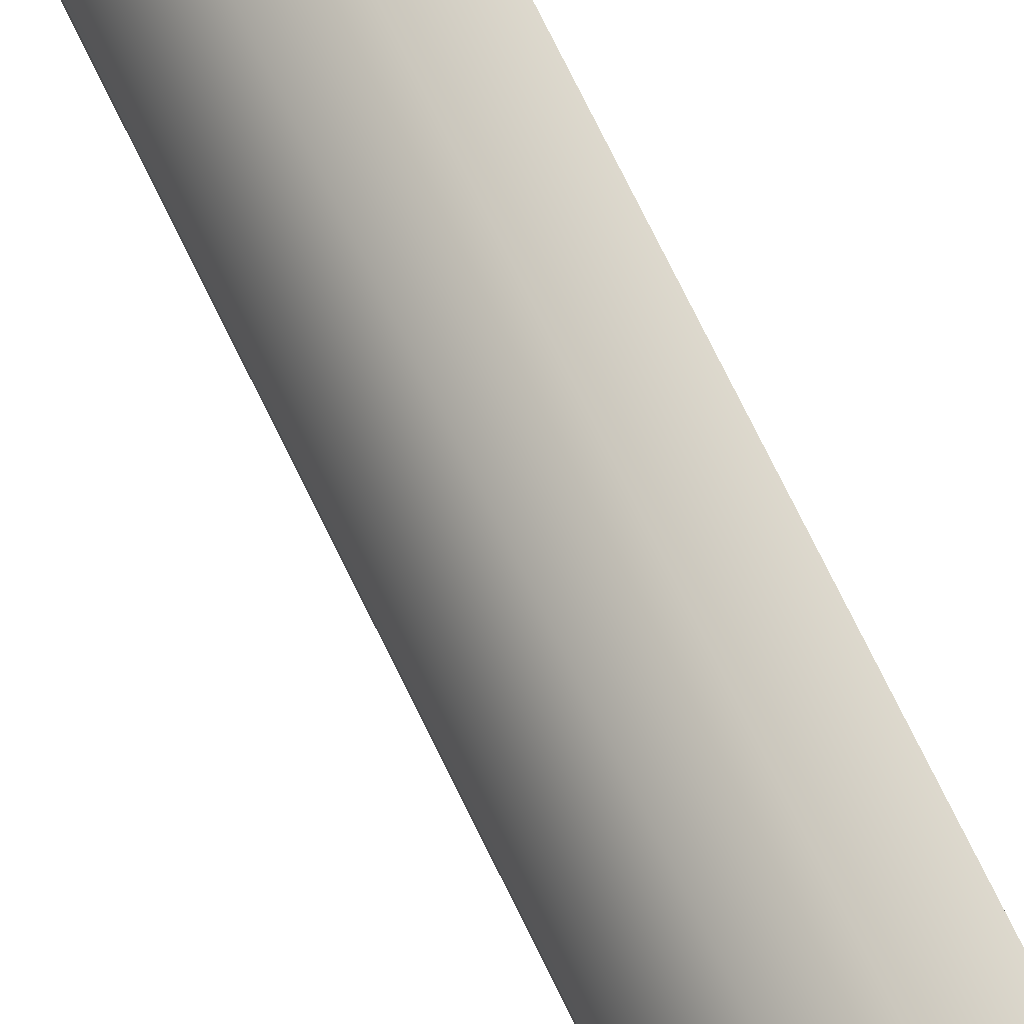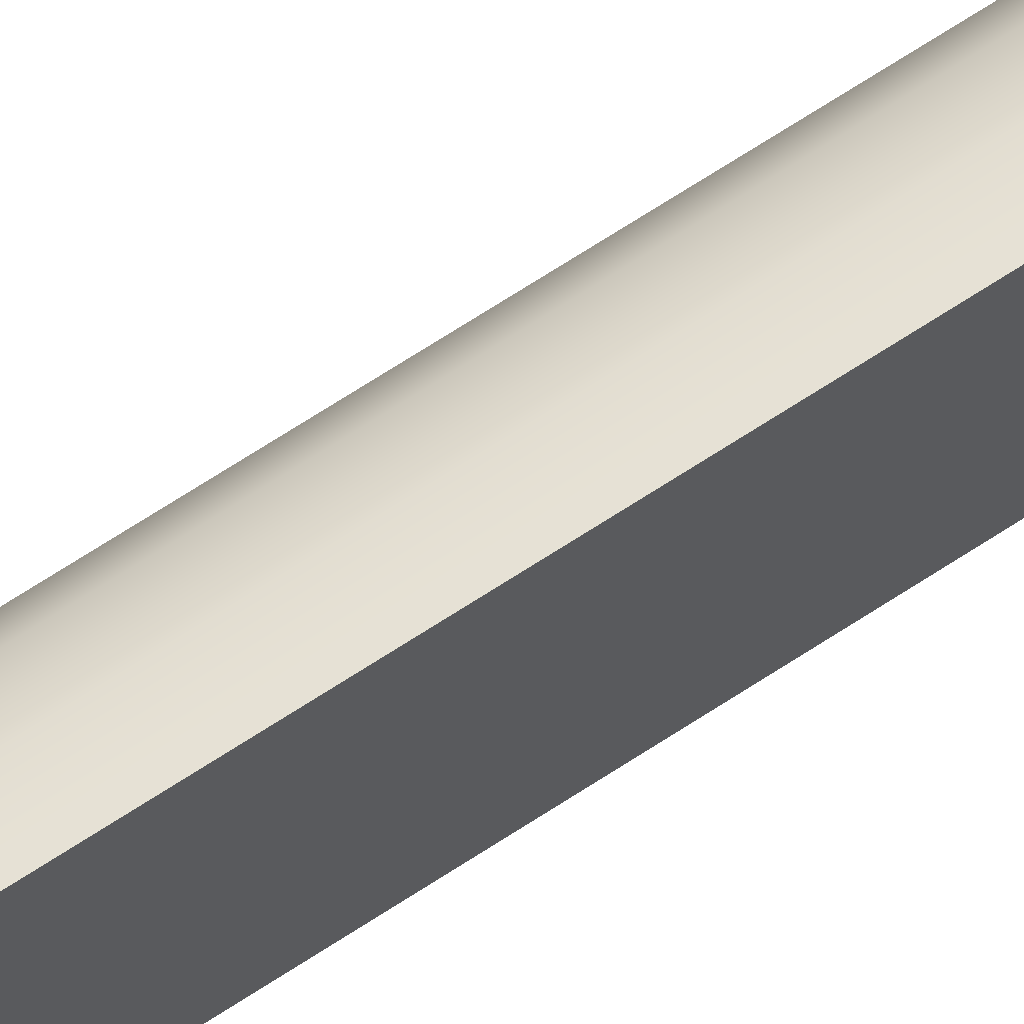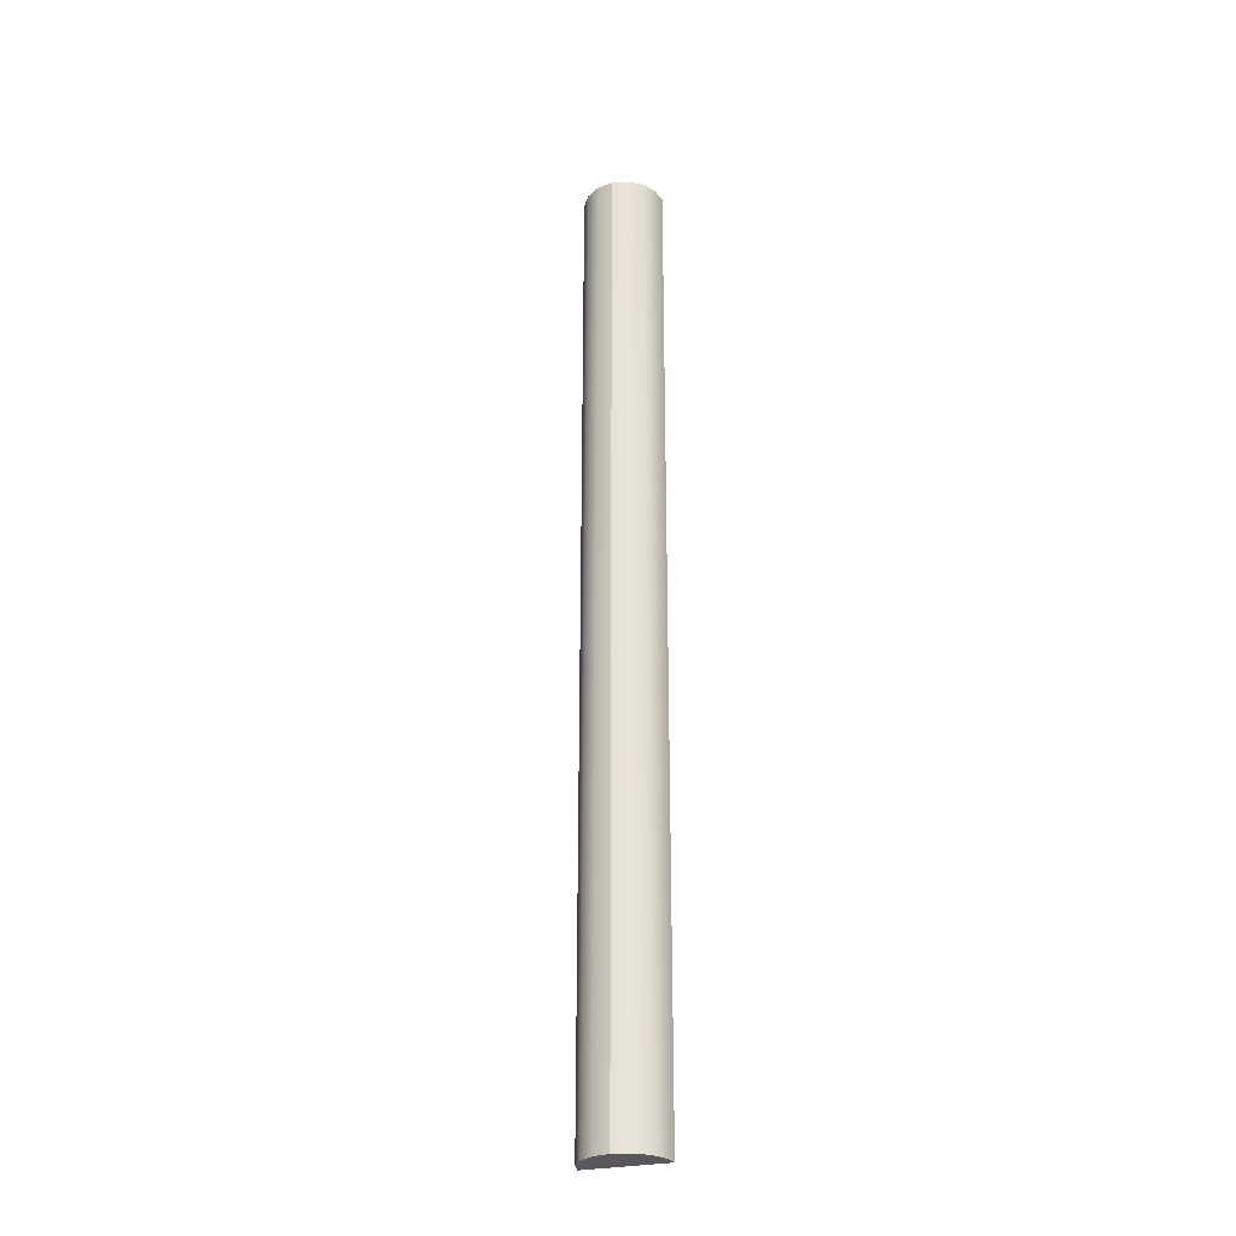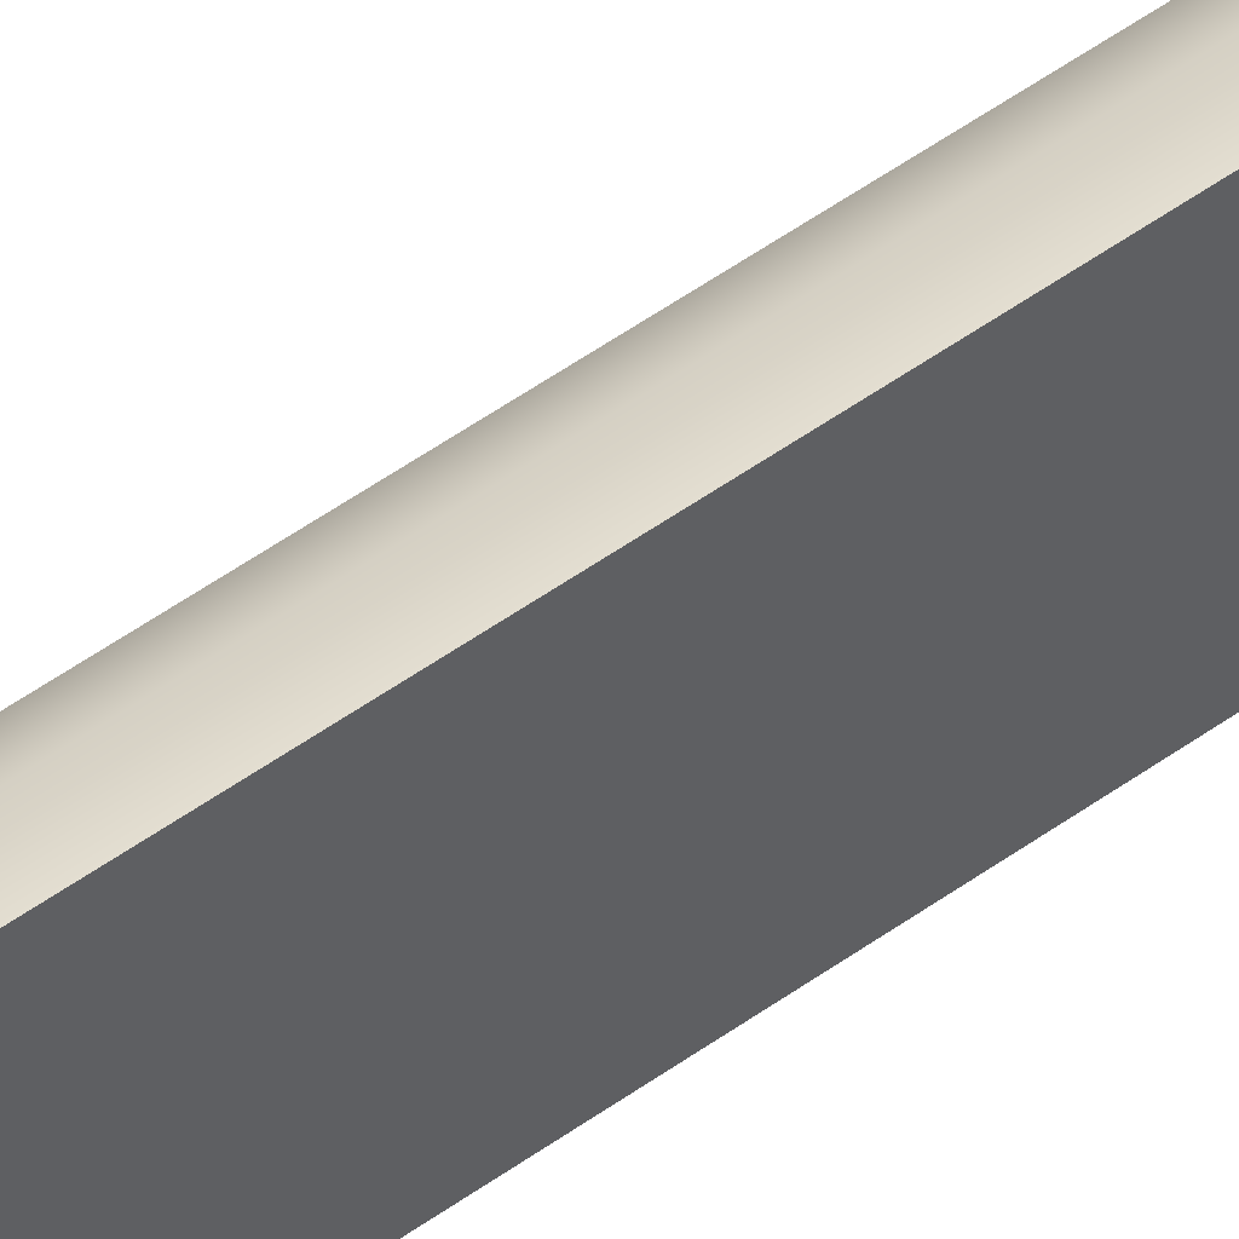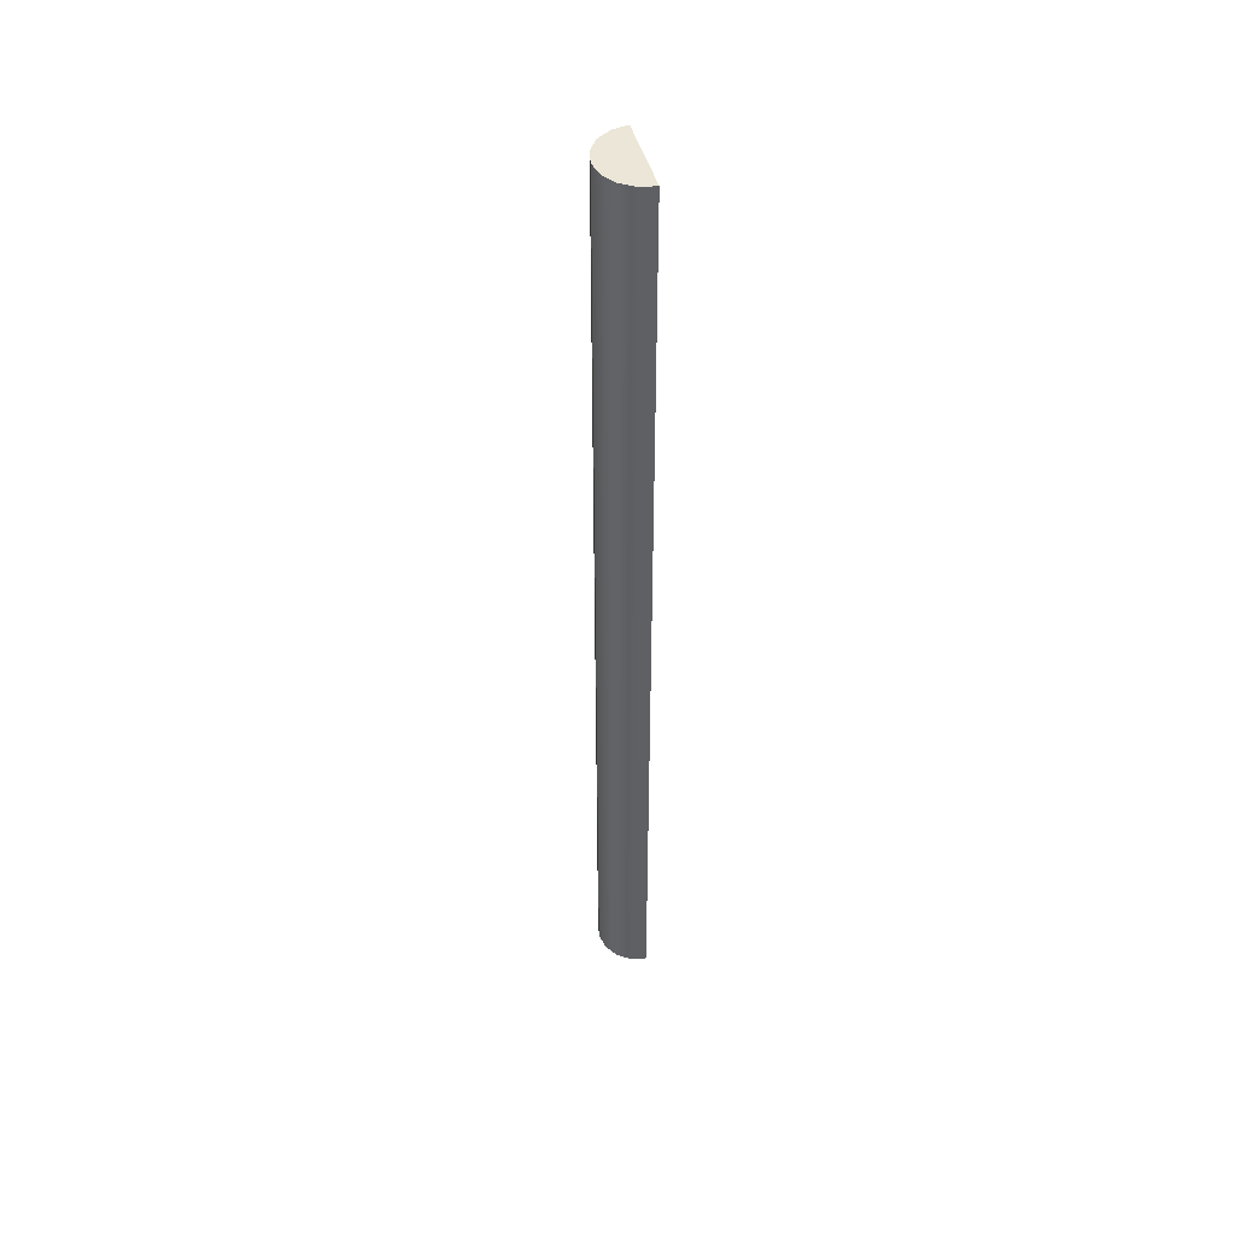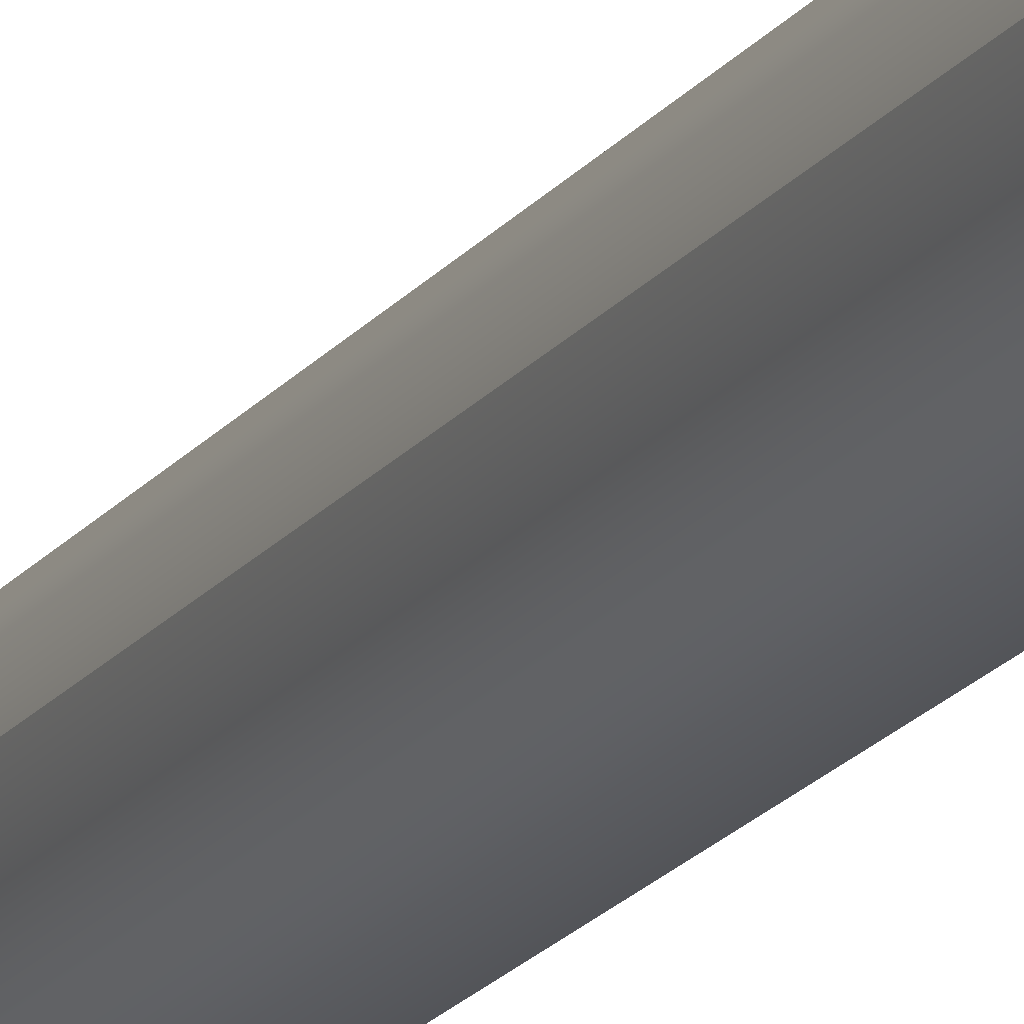
<metadata>
{"format":"obj","ext":"obj","renderer":"f3d","projection":"perspective","resolution":1024,"background":"white","views":[{"elev":61.1,"azim":-24.0,"up":"+Y"},{"elev":68.1,"azim":56.6,"up":"+Y"},{"elev":-28.8,"azim":-72.1,"up":"+Z"},{"elev":49.4,"azim":51.0,"up":"+Y"},{"elev":46.5,"azim":-15.1,"up":"+Z"},{"elev":-17.4,"azim":-23.6,"up":"+Y"}]}
</metadata>
<code>
g default
v 2.5 -5 60
v 2.5 5 60
v 2.5 5 -60
v 2.5 -5 -60
v 0.5863 4.619 60
v -1.036 3.536 60
v -2.119 1.914 60
v -2.5 0.0005 60
v 2.499 5 60
v -2.5 0.0005 -60
v -2.119 1.914 -60
v -1.036 3.536 -60
v 0.5863 4.619 -60
v 2.499 5 -60
v -2.119 -1.914 60
v -1.036 -3.536 60
v 0.5863 -4.619 60
v 2.499 -5 60
v -2.5 -0.0005 60
v 0.5863 -4.619 -60
v -1.036 -3.536 -60
v -2.119 -1.914 -60
v -2.5 -0.0005 -60
v 2.499 -5 -60
g pCube1
f 14 9 2 3
f 18 24 4 1
f 1 4 3 2
f 23 19 8 10
f 8 7 11 10
f 7 6 12 11
f 6 5 13 12
f 5 9 14 13
f 18 17 20 24
f 17 16 21 20
f 16 15 22 21
f 15 19 23 22
f 15 16 17 18 1 2 9 5 6 7 8 19
f 20 21 22 23 10 11 12 13 14 3 4 24

</code>
